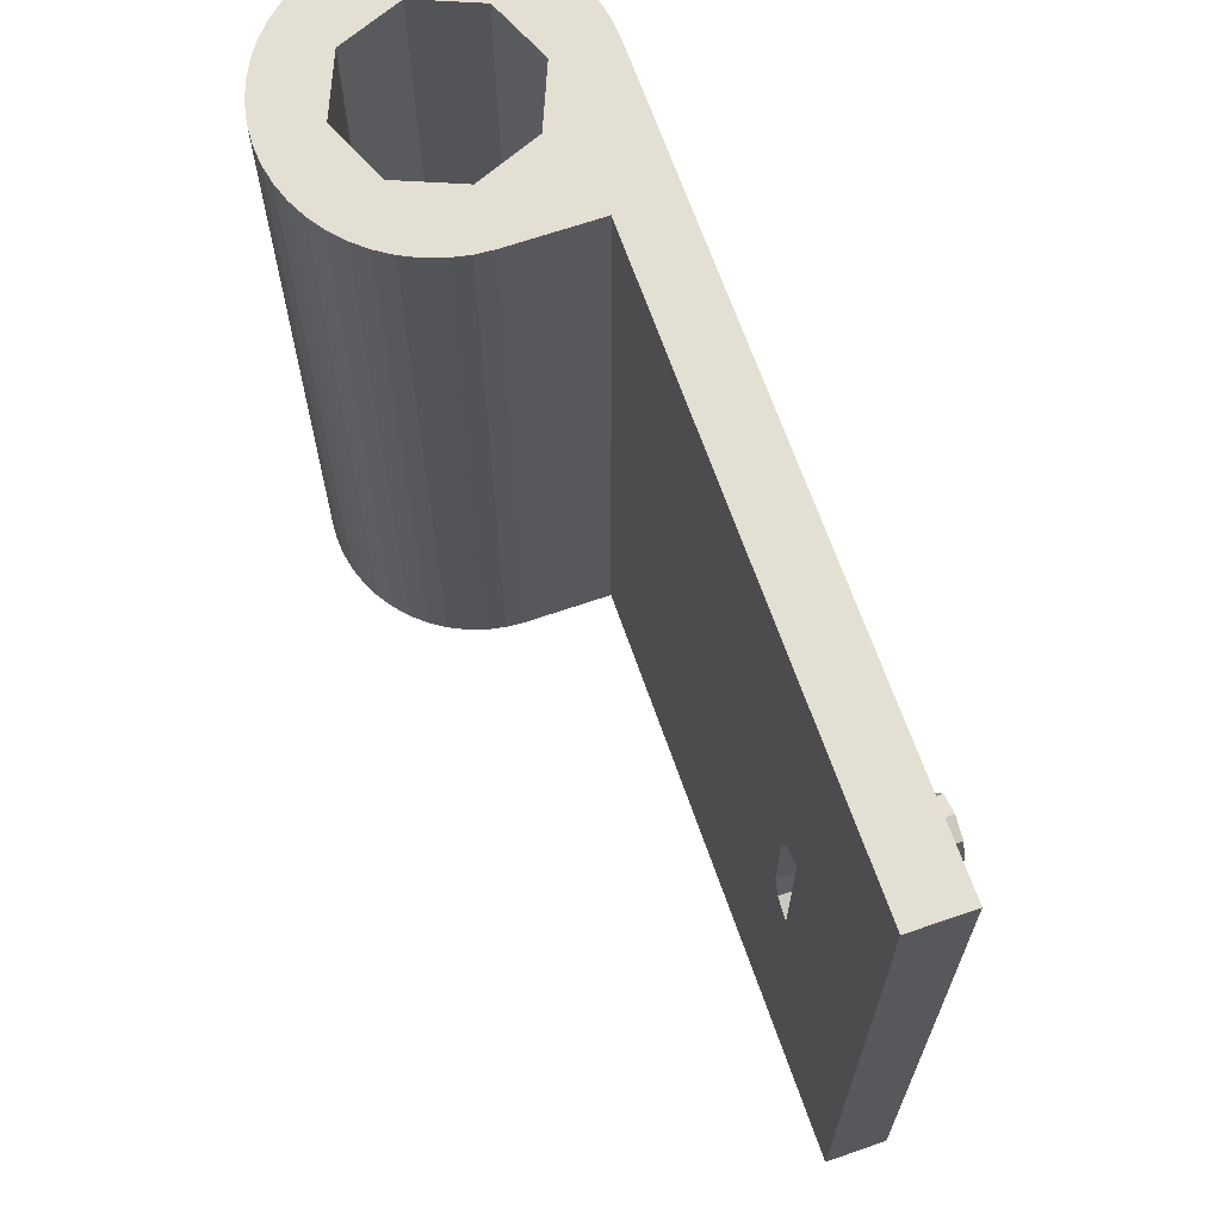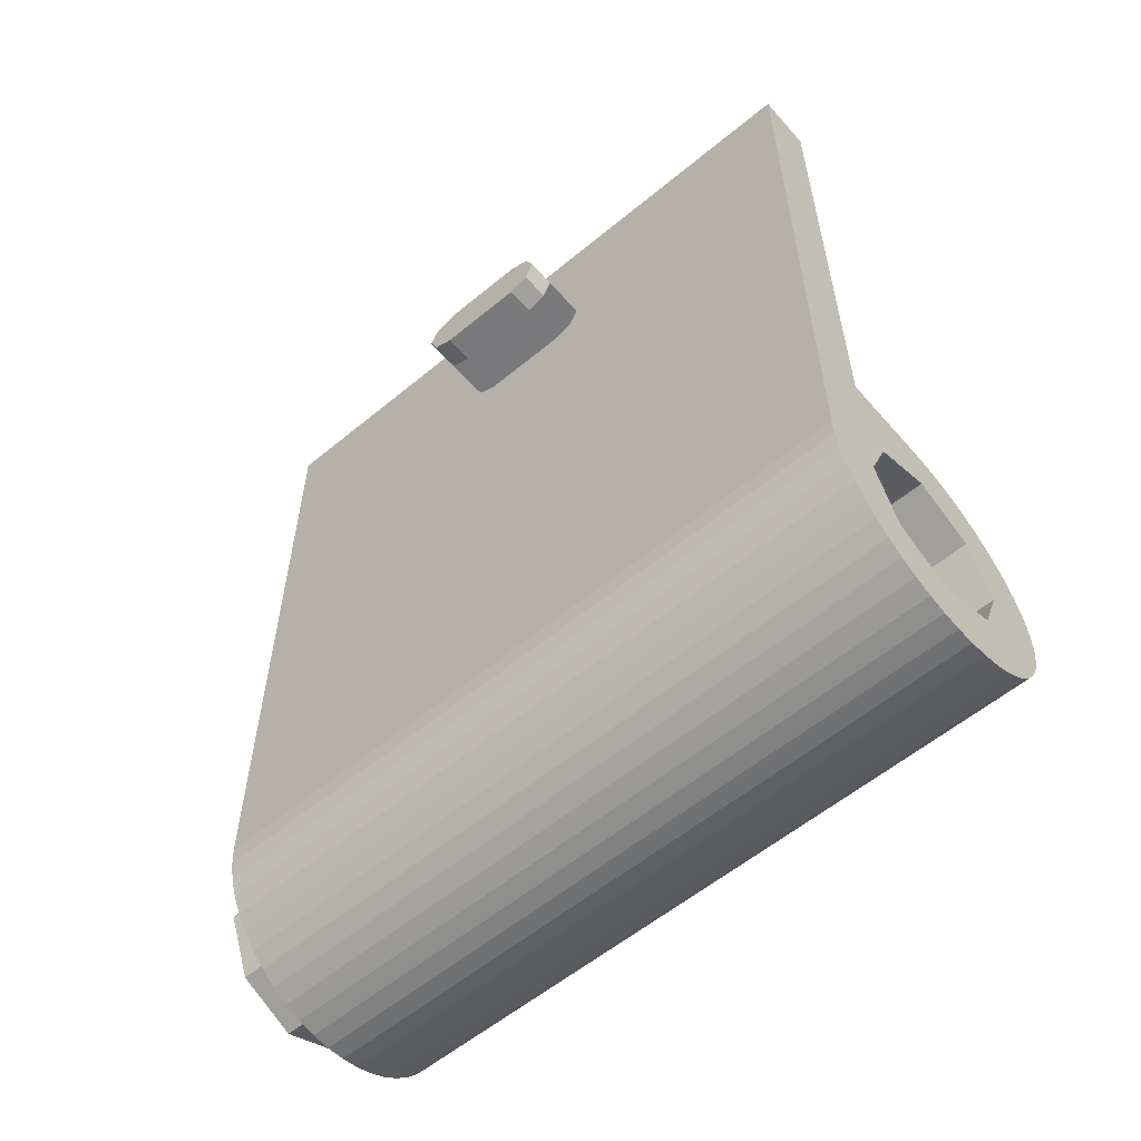
<metadata>
{"format":"obj","ext":"obj","renderer":"f3d","projection":"perspective","resolution":1024,"background":"white","views":[{"elev":66.7,"azim":-19.1,"up":"+Y"},{"elev":-57.9,"azim":130.6,"up":"+Z"}]}
</metadata>
<code>
v 0.4957 0 -0.06525
v 0.5 0 0
v 0.5 2.4 0
v 0.4957 2.4 -0.06525
v 0.4829 0 -0.1294
v 0.4957 0 -0.06525
v 0.4957 2.4 -0.06525
v 0.4829 2.4 -0.1294
v 0.462 0 -0.1913
v 0.4829 0 -0.1294
v 0.4829 2.4 -0.1294
v 0.462 2.4 -0.1913
v 0.433 0 -0.25
v 0.462 0 -0.1913
v 0.462 2.4 -0.1913
v 0.433 2.4 -0.25
v 0.3967 0 -0.3044
v 0.433 0 -0.25
v 0.433 2.4 -0.25
v 0.3967 2.4 -0.3044
v 0.3535 0 -0.3535
v 0.3967 0 -0.3044
v 0.3967 2.4 -0.3044
v 0.3535 2.4 -0.3535
v 0.3044 0 -0.3967
v 0.3535 0 -0.3535
v 0.3535 2.4 -0.3535
v 0.3044 2.4 -0.3967
v 0.25 0 -0.433
v 0.3044 0 -0.3967
v 0.3044 2.4 -0.3967
v 0.25 2.4 -0.433
v 0.1913 0 -0.462
v 0.25 0 -0.433
v 0.25 2.4 -0.433
v 0.1913 2.4 -0.462
v 0.1294 0 -0.4829
v 0.1913 0 -0.462
v 0.1913 2.4 -0.462
v 0.1294 2.4 -0.4829
v 0.06525 0 -0.4957
v 0.1294 0 -0.4829
v 0.1294 2.4 -0.4829
v 0.06525 2.4 -0.4957
v 0 0 -0.5
v 0.06525 0 -0.4957
v 0.06525 2.4 -0.4957
v 0 2.4 -0.5
v -0.06525 0 -0.4957
v 0 0 -0.5
v 0 2.4 -0.5
v -0.06525 2.4 -0.4957
v -0.1294 0 -0.4829
v -0.06525 0 -0.4957
v -0.06525 2.4 -0.4957
v -0.1294 2.4 -0.4829
v -0.1913 0 -0.462
v -0.1294 0 -0.4829
v -0.1294 2.4 -0.4829
v -0.1913 2.4 -0.462
v -0.25 0 -0.433
v -0.1913 0 -0.462
v -0.1913 2.4 -0.462
v -0.25 2.4 -0.433
v -0.3044 0 -0.3967
v -0.25 0 -0.433
v -0.25 2.4 -0.433
v -0.3044 2.4 -0.3967
v -0.3535 0 -0.3535
v -0.3044 0 -0.3967
v -0.3044 2.4 -0.3967
v -0.3535 2.4 -0.3535
v -0.3967 0 -0.3044
v -0.3535 0 -0.3535
v -0.3535 2.4 -0.3535
v -0.3967 2.4 -0.3044
v -0.433 0 -0.25
v -0.3967 0 -0.3044
v -0.3967 2.4 -0.3044
v -0.433 2.4 -0.25
v -0.462 0 -0.1913
v -0.433 0 -0.25
v -0.433 2.4 -0.25
v -0.462 2.4 -0.1913
v -0.4829 0 -0.1294
v -0.462 0 -0.1913
v -0.462 2.4 -0.1913
v -0.4829 2.4 -0.1294
v -0.4957 0 -0.06525
v -0.4829 0 -0.1294
v -0.4829 2.4 -0.1294
v -0.4957 2.4 -0.06525
v -0.5 0 0
v -0.4957 0 -0.06525
v -0.4957 2.4 -0.06525
v -0.5 2.4 0
v -0.4957 0 0.06525
v -0.5 0 0
v -0.5 2.4 0
v -0.4957 2.4 0.06525
v -0.4829 0 0.1294
v -0.4957 0 0.06525
v -0.4957 2.4 0.06525
v -0.4829 2.4 0.1294
v -0.462 0 0.1913
v -0.4829 0 0.1294
v -0.4829 2.4 0.1294
v -0.462 2.4 0.1913
v -0.433 0 0.25
v -0.462 0 0.1913
v -0.462 2.4 0.1913
v -0.433 2.4 0.25
v -0.3967 0 0.3044
v -0.433 0 0.25
v -0.433 2.4 0.25
v -0.3967 2.4 0.3044
v -0.3535 0 0.3535
v -0.3967 0 0.3044
v -0.3967 2.4 0.3044
v -0.3535 2.4 0.3535
v -0.3044 0 0.3967
v -0.3535 0 0.3535
v -0.3535 2.4 0.3535
v -0.3044 2.4 0.3967
v -0.25 0 0.433
v -0.3044 0 0.3967
v -0.3044 2.4 0.3967
v -0.25 2.4 0.433
v -0.1913 0 0.462
v -0.25 0 0.433
v -0.25 2.4 0.433
v -0.1913 2.4 0.462
v -0.1294 0 0.4829
v -0.1913 0 0.462
v -0.1913 2.4 0.462
v -0.1294 2.4 0.4829
v -0.06525 0 0.4957
v -0.1294 0 0.4829
v -0.1294 2.4 0.4829
v -0.06525 2.4 0.4957
v 0 0 0.5
v -0.06525 0 0.4957
v -0.06525 2.4 0.4957
v 0 2.4 0.5
v 0.3 2.4 0.3
v 0.2121 2.4 0.2121
v 0 2.4 0.3
v 0.3 2.4 0.3
v 0.3 2.4 0
v 0.2121 2.4 0.2121
v 0.3 2.4 -0.3
v 0.2121 2.4 -0.2121
v 0.3 2.4 0
v 0.3 2.4 -0.3
v 0 2.4 -0.3
v 0.2121 2.4 -0.2121
v -0.3 2.4 -0.3
v -0.2121 2.4 -0.2121
v 0 2.4 -0.3
v -0.3 2.4 -0.3
v -0.3 2.4 0
v -0.2121 2.4 -0.2121
v -0.3 2.4 0.3
v -0.2121 2.4 0.2121
v -0.3 2.4 0
v -0.3 2.4 0.3
v 0 2.4 0.3
v -0.2121 2.4 0.2121
v 0.3535 2.4 -0.3535
v 0.5 2.4 0
v 0.4957 2.4 -0.06525
v 0.3967 2.4 -0.3044
v 0.3967 2.4 -0.3044
v 0.4957 2.4 -0.06525
v 0.4829 2.4 -0.1294
v 0.433 2.4 -0.25
v 0.433 2.4 -0.25
v 0.4829 2.4 -0.1294
v 0.462 2.4 -0.1913
v 0.3535 2.4 -0.3535
v 0 2.4 -0.5
v 0.06525 2.4 -0.4957
v 0.3044 2.4 -0.3967
v 0.3044 2.4 -0.3967
v 0.06525 2.4 -0.4957
v 0.1294 2.4 -0.4829
v 0.25 2.4 -0.433
v 0.25 2.4 -0.433
v 0.1294 2.4 -0.4829
v 0.1913 2.4 -0.462
v -0.3535 2.4 -0.3535
v 0 2.4 -0.5
v -0.06525 2.4 -0.4957
v -0.3044 2.4 -0.3967
v -0.3044 2.4 -0.3967
v -0.06525 2.4 -0.4957
v -0.1294 2.4 -0.4829
v -0.25 2.4 -0.433
v -0.25 2.4 -0.433
v -0.1294 2.4 -0.4829
v -0.1913 2.4 -0.462
v -0.3535 2.4 -0.3535
v -0.5 2.4 0
v -0.4957 2.4 -0.06525
v -0.3967 2.4 -0.3044
v -0.3967 2.4 -0.3044
v -0.4957 2.4 -0.06525
v -0.4829 2.4 -0.1294
v -0.433 2.4 -0.25
v -0.433 2.4 -0.25
v -0.4829 2.4 -0.1294
v -0.462 2.4 -0.1913
v -0.3535 2.4 0.3535
v -0.5 2.4 0
v -0.4957 2.4 0.06525
v -0.3967 2.4 0.3044
v -0.3967 2.4 0.3044
v -0.4957 2.4 0.06525
v -0.4829 2.4 0.1294
v -0.433 2.4 0.25
v -0.433 2.4 0.25
v -0.4829 2.4 0.1294
v -0.462 2.4 0.1913
v -0.3535 2.4 0.3535
v 0 2.4 0.5
v -0.06525 2.4 0.4957
v -0.3044 2.4 0.3967
v -0.3044 2.4 0.3967
v -0.06525 2.4 0.4957
v -0.1294 2.4 0.4829
v -0.25 2.4 0.433
v -0.25 2.4 0.433
v -0.1294 2.4 0.4829
v -0.1913 2.4 0.462
v 0 2.4 0.5
v 0.3 2.4 0.5
v 0.3 2.4 0.3
v -0.3 2.4 0.3
v 0 2.4 0.5
v -0.3 2.4 0.3
v -0.3535 2.4 0.3535
v -0.3535 2.4 0.3535
v -0.3 2.4 0.3
v -0.3 2.4 -0.3
v -0.5 2.4 0
v -0.5 2.4 0
v -0.3 2.4 -0.3
v -0.3535 2.4 -0.3535
v 0.3 2.4 -0.3
v 0 2.4 -0.5
v -0.3535 2.4 -0.3535
v -0.3 2.4 -0.3
v 0 2.4 -0.5
v 0.3 2.4 -0.3
v 0.3535 2.4 -0.3535
v 0.3 2.4 0.3
v 0.5 2.4 0
v 0.3535 2.4 -0.3535
v 0.3 2.4 -0.3
v 0.5 2.4 0
v 0.3 2.4 0.3
v 0.3 2.4 0.5
v 0.5 2.4 2.5
v 0.5 2.4 0
v 0.3 2.4 0.5
v 0.3 2.4 2.5
v 0 0.2 0
v 0.3 0.2 0
v 0.2121 0.2 0.2121
v 0 0.2 0
v 0.2121 0.2 0.2121
v 0 0.2 0.3
v 0 0.2 0
v 0 0.2 0.3
v -0.2121 0.2 0.2121
v 0 0.2 0
v -0.2121 0.2 0.2121
v -0.3 0.2 0
v 0 0.2 0
v -0.3 0.2 0
v -0.2121 0.2 -0.2121
v 0 0.2 0
v -0.2121 0.2 -0.2121
v 0 0.2 -0.3
v 0 0.2 0
v 0 0.2 -0.3
v 0.2121 0.2 -0.2121
v 0 0.2 0
v 0.2121 0.2 -0.2121
v 0.3 0.2 0
v 0.2121 0.2 0.2121
v 0.3 0.2 0
v 0.3 2.4 0
v 0.2121 2.4 0.2121
v 0 0.2 0.3
v 0.2121 0.2 0.2121
v 0.2121 2.4 0.2121
v 0 2.4 0.3
v -0.2121 0.2 0.2121
v 0 0.2 0.3
v 0 2.4 0.3
v -0.2121 2.4 0.2121
v -0.3 0.2 0
v -0.2121 0.2 0.2121
v -0.2121 2.4 0.2121
v -0.3 2.4 0
v -0.2121 0.2 -0.2121
v -0.3 0.2 0
v -0.3 2.4 0
v -0.2121 2.4 -0.2121
v 0 0.2 -0.3
v -0.2121 0.2 -0.2121
v -0.2121 2.4 -0.2121
v 0 2.4 -0.3
v 0.2121 0.2 -0.2121
v 0 0.2 -0.3
v 0 2.4 -0.3
v 0.2121 2.4 -0.2121
v 0.3 0.2 0
v 0.2121 0.2 -0.2121
v 0.2121 2.4 -0.2121
v 0.3 2.4 0
v 0.3 2.4 0.5
v 0.3 1.45 1.9
v 0.3 1.45 2
v 0.3 2.4 2.5
v 0.3 2.4 2.5
v 0.3 1.45 2
v 0.3 0.95 2
v 0.3 0 2.5
v 0.3 0 2.5
v 0.3 0.95 2
v 0.3 0.95 1.9
v 0.3 0 0.5
v 0.3 0 0.5
v 0.3 0.95 1.9
v 0.3 1.45 1.9
v 0.3 2.4 0.5
v 0.5 2.4 2.5
v 0.3 2.4 2.5
v 0.3 0 2.5
v 0.5 0 2.5
v 0.5 1.45 2.1
v 0.5 1.45 1.9
v 0.5 2.4 0
v 0.5 2.4 2.5
v 0.5 0.95 2.1
v 0.5 1.45 2.1
v 0.5 2.4 2.5
v 0.5 0 2.5
v 0.5 0.95 1.9
v 0.5 0.95 2.1
v 0.5 0 2.5
v 0.5 0 0
v 0.5 1.45 1.9
v 0.5 0.95 1.9
v 0.5 0 0
v 0.5 2.4 0
v 0.3 2.4 0.5
v 0 2.4 0.5
v 0 0 0.5
v 0.3 0 0.5
v 0.5 0 0
v 0.462 0 -0.1913
v 0.3535 0 -0.3535
v 0.5 0 0
v 0.3535 0 -0.3535
v 0.1913 0 -0.462
v 0.5 0 0
v 0.1913 0 -0.462
v 0 0 -0.5
v 0.5 0 0
v 0 0 -0.5
v -0.1913 0 -0.462
v 0.5 0 0
v -0.1913 0 -0.462
v -0.3535 0 -0.3535
v 0.5 0 0
v -0.3535 0 -0.3535
v -0.462 0 -0.1913
v 0.5 0 0
v -0.462 0 -0.1913
v -0.5 0 0
v 0.5 0 0
v -0.5 0 0
v -0.462 0 0.1913
v 0.5 0 0
v -0.462 0 0.1913
v -0.3535 0 0.3535
v 0.5 0 0
v -0.3535 0 0.3535
v -0.1913 0 0.462
v 0.5 0 0
v -0.1913 0 0.462
v 0 0 0.5
v 0.5 0 0
v 0.3 0 0.5
v 0 0 0.5
v 0.5 0 2.5
v 0.3 0 2.5
v 0.3 0 0.5
v 0.5 0 0
v 0.65 1.35 2.1
v 0.65 1.05 2.1
v 0.75 1.05 2.1
v 0.75 1.35 2.1
v 0.65 1.05 2.1
v 0.65 1.35 2.1
v 0.5 1.35 2.1
v 0.5 1.05 2.1
v 0.3 1.45 2
v 0.65 1.45 2
v 0.65 0.95 2
v 0.3 0.95 2
v 0.65 1.35 1.9
v 0.75 1.35 1.9
v 0.75 1.05 1.9
v 0.65 1.05 1.9
v 0.3 1.05 1.9
v 0.5 1.05 1.9
v 0.5 1.35 1.9
v 0.3 1.35 1.9
v 0.65 1.35 1.9
v 0.65 1.05 1.9
v 0.65 0.95 2
v 0.65 1.45 2
v 0.75 1.05 2.1
v 0.75 1.05 1.9
v 0.75 1.35 1.9
v 0.75 1.35 2.1
v 0.3 0.95 1.9
v 0.3 0.9793 1.929
v 0.3 0.95 2
v 0.3 0.95 1.9
v 0.3 1.05 1.9
v 0.3 0.9793 1.929
v 0.3 1.45 1.9
v 0.3 1.421 1.929
v 0.3 1.45 2
v 0.3 1.45 1.9
v 0.3 1.35 1.9
v 0.3 1.421 1.929
v 0.5 0.95 1.9
v 0.5 0.9793 1.929
v 0.5 1.05 1.9
v 0.5 0.95 1.9
v 0.5 0.95 2
v 0.5 0.9793 1.929
v 0.5 0.95 2.1
v 0.5 0.9793 2.071
v 0.5 0.95 2
v 0.5 0.95 2.1
v 0.5 1.05 2.1
v 0.5 0.9793 2.071
v 0.5 1.45 1.9
v 0.5 1.421 1.929
v 0.5 1.35 1.9
v 0.5 1.45 1.9
v 0.5 1.45 2
v 0.5 1.421 1.929
v 0.5 1.45 2.1
v 0.5 1.421 2.071
v 0.5 1.45 2
v 0.5 1.45 2.1
v 0.5 1.35 2.1
v 0.5 1.421 2.071
v 0.65 0.95 2
v 0.65 0.9793 1.929
v 0.65 1.05 1.9
v 0.65 1.45 2
v 0.65 1.421 1.929
v 0.65 1.35 1.9
v 0.75 0.9793 1.929
v 0.75 0.95 2
v 0.75 0.9793 2.071
v 0.75 0.9793 1.929
v 0.75 0.9793 2.071
v 0.75 1.05 2.1
v 0.75 1.05 1.9
v 0.75 1.421 1.929
v 0.75 1.45 2
v 0.75 1.421 2.071
v 0.75 1.421 1.929
v 0.75 1.421 2.071
v 0.75 1.35 2.1
v 0.75 1.35 1.9
v 0.5 0.9793 2.071
v 0.5 0.95 2
v 0.65 0.95 2
v 0.65 0.9793 2.071
v 0.5 1.05 2.1
v 0.5 0.9793 2.071
v 0.65 0.9793 2.071
v 0.65 1.05 2.1
v 0.5 1.421 2.071
v 0.5 1.45 2
v 0.65 1.45 2
v 0.65 1.421 2.071
v 0.5 1.35 2.1
v 0.5 1.421 2.071
v 0.65 1.421 2.071
v 0.65 1.35 2.1
v 0.3 0.9793 1.929
v 0.3 0.95 2
v 0.5 0.95 2
v 0.5 0.9793 1.929
v 0.3 1.05 1.9
v 0.3 0.9793 1.929
v 0.5 0.9793 1.929
v 0.5 1.05 1.9
v 0.3 1.421 1.929
v 0.3 1.45 2
v 0.5 1.45 2
v 0.5 1.421 1.929
v 0.3 1.35 1.9
v 0.3 1.421 1.929
v 0.5 1.421 1.929
v 0.5 1.35 1.9
v 0.65 0.9793 2.071
v 0.65 1.05 2.1
v 0.75 1.05 2.1
v 0.75 0.9793 2.071
v 0.65 0.95 2
v 0.65 0.9793 2.071
v 0.75 0.9793 2.071
v 0.75 0.95 2
v 0.65 0.9793 1.929
v 0.65 0.95 2
v 0.75 0.95 2
v 0.75 0.9793 1.929
v 0.65 1.05 1.9
v 0.65 0.9793 1.929
v 0.75 0.9793 1.929
v 0.75 1.05 1.9
v 0.65 1.421 2.071
v 0.65 1.35 2.1
v 0.75 1.35 2.1
v 0.75 1.421 2.071
v 0.65 1.45 2
v 0.65 1.421 2.071
v 0.75 1.421 2.071
v 0.75 1.45 2
v 0.65 1.421 1.929
v 0.65 1.45 2
v 0.75 1.45 2
v 0.75 1.421 1.929
v 0.65 1.35 1.9
v 0.65 1.421 1.929
v 0.75 1.421 1.929
v 0.75 1.35 1.9
v -0.2121 0 0.2121
v 0 0 0.3
v 0 -0.2 0.3
v -0.2121 -0.2 0.2121
v -0.3 0 0
v -0.2121 0 0.2121
v -0.2121 -0.2 0.2121
v -0.3 -0.2 0
v -0.2121 0 -0.2121
v -0.3 0 0
v -0.3 -0.2 0
v -0.2121 -0.2 -0.2121
v 0 0 -0.3
v -0.2121 0 -0.2121
v -0.2121 -0.2 -0.2121
v 0 -0.2 -0.3
v 0.2121 0 -0.2121
v 0 0 -0.3
v 0 -0.2 -0.3
v 0.2121 -0.2 -0.2121
v 0.3 0 0
v 0.2121 0 -0.2121
v 0.2121 -0.2 -0.2121
v 0.3 -0.2 0
v 0.2121 0 0.2121
v 0.3 0 0
v 0.3 -0.2 0
v 0.2121 -0.2 0.2121
v 0 0 0.3
v 0.2121 0 0.2121
v 0.2121 -0.2 0.2121
v 0 -0.2 0.3
v 0 -0.2 0
v 0 -0.2 0.3
v -0.2121 -0.2 0.2121
v 0 -0.2 0
v -0.2121 -0.2 0.2121
v -0.3 -0.2 0
v 0 -0.2 0
v -0.3 -0.2 0
v -0.2121 -0.2 -0.2121
v 0 -0.2 0
v -0.2121 -0.2 -0.2121
v 0 -0.2 -0.3
v 0 -0.2 0
v 0 -0.2 -0.3
v 0.2121 -0.2 -0.2121
v 0 -0.2 0
v 0.2121 -0.2 -0.2121
v 0.3 -0.2 0
v 0 -0.2 0
v 0.3 -0.2 0
v 0.2121 -0.2 0.2121
v 0 -0.2 0
v 0.2121 -0.2 0.2121
v 0 -0.2 0.3
g mesh426886
f 1 3 2
f 3 1 4
f 5 7 6
f 7 5 8
f 9 11 10
f 11 9 12
f 13 15 14
f 15 13 16
f 17 19 18
f 19 17 20
f 21 23 22
f 23 21 24
f 25 27 26
f 27 25 28
f 29 31 30
f 31 29 32
f 33 35 34
f 35 33 36
f 37 39 38
f 39 37 40
f 41 43 42
f 43 41 44
f 45 47 46
f 47 45 48
f 49 51 50
f 51 49 52
f 53 55 54
f 55 53 56
f 57 59 58
f 59 57 60
f 61 63 62
f 63 61 64
f 65 67 66
f 67 65 68
f 69 71 70
f 71 69 72
f 73 75 74
f 75 73 76
f 77 79 78
f 79 77 80
f 81 83 82
f 83 81 84
f 85 87 86
f 87 85 88
f 89 91 90
f 91 89 92
f 93 95 94
f 95 93 96
f 97 99 98
f 99 97 100
f 101 103 102
f 103 101 104
f 105 107 106
f 107 105 108
f 109 111 110
f 111 109 112
f 113 115 114
f 115 113 116
f 117 119 118
f 119 117 120
f 121 123 122
f 123 121 124
f 125 127 126
f 127 125 128
f 129 131 130
f 131 129 132
f 133 135 134
f 135 133 136
f 137 139 138
f 139 137 140
f 141 143 142
f 143 141 144
g mesh426898
f 145 146 147
f 148 149 150
f 151 152 153
f 154 155 156
f 157 158 159
f 160 161 162
f 163 164 165
f 166 167 168
g mesh426900
f 169 170 171
f 171 172 169
f 173 174 175
f 175 176 173
f 177 178 179
g mesh426902
f 180 182 181
f 182 180 183
f 184 186 185
f 186 184 187
f 188 190 189
g mesh426904
f 191 192 193
f 193 194 191
f 195 196 197
f 197 198 195
f 199 200 201
g mesh426906
f 202 204 203
f 204 202 205
f 206 208 207
f 208 206 209
f 210 212 211
g mesh426908
f 213 214 215
f 215 216 213
f 217 218 219
f 219 220 217
f 221 222 223
g mesh426910
f 224 226 225
f 226 224 227
f 228 230 229
f 230 228 231
f 232 234 233
f 235 236 237
f 237 238 235
f 239 240 241
f 242 243 244
f 244 245 242
f 246 247 248
f 249 250 251
f 251 252 249
f 253 254 255
f 256 257 258
f 258 259 256
f 260 261 262
f 263 264 265
f 265 266 263
g mesh426916
f 267 269 268
f 270 272 271
f 273 275 274
f 276 278 277
f 279 281 280
f 282 284 283
f 285 287 286
f 288 290 289
g mesh426918
f 291 293 292
f 293 291 294
f 295 297 296
f 297 295 298
f 299 301 300
f 301 299 302
f 303 305 304
f 305 303 306
f 307 309 308
f 309 307 310
f 311 313 312
f 313 311 314
f 315 317 316
f 317 315 318
f 319 321 320
f 321 319 322
g mesh426921
f 323 324 325
f 325 326 323
f 327 328 329
f 329 330 327
f 331 332 333
f 333 334 331
f 335 336 337
f 337 338 335
g mesh426922
f 339 340 341
f 341 342 339
f 343 344 345
f 345 346 343
f 347 348 349
f 349 350 347
f 351 352 353
f 353 354 351
f 355 356 357
f 357 358 355
g mesh426924
f 359 360 361
f 361 362 359
g mesh426927
f 363 365 364
f 366 368 367
f 369 371 370
f 372 374 373
f 375 377 376
f 378 380 379
f 381 383 382
f 384 386 385
f 387 389 388
f 390 392 391
f 393 395 394
f 396 397 398
f 399 400 401
f 401 402 399
g mesh426930
f 403 404 405
f 405 406 403
g mesh426932
f 407 408 409
f 409 410 407
g mesh426934
f 411 412 413
f 413 414 411
g mesh426936
f 415 416 417
f 417 418 415
g mesh426938
f 419 420 421
f 421 422 419
f 423 424 425
f 425 426 423
f 427 428 429
f 429 430 427
g mesh426941
f 431 433 432
f 434 436 435
g mesh426943
f 437 438 439
f 440 441 442
g mesh426945
f 443 445 444
f 446 448 447
f 449 451 450
f 452 454 453
g mesh426947
f 455 456 457
f 458 459 460
f 461 462 463
f 464 465 466
g mesh426949
f 467 469 468
g mesh426951
f 470 471 472
g mesh426953
f 473 475 474
f 476 478 477
f 478 476 479
g mesh426955
f 480 481 482
f 483 484 485
f 485 486 483
g mesh426958
f 487 488 489
f 489 490 487
f 491 492 493
f 493 494 491
g mesh426960
f 495 497 496
f 497 495 498
f 499 501 500
f 501 499 502
g mesh426962
f 503 504 505
f 505 506 503
f 507 508 509
f 509 510 507
g mesh426964
f 511 513 512
f 513 511 514
f 515 517 516
f 517 515 518
g mesh426966
f 519 521 520
f 521 519 522
f 523 525 524
f 525 523 526
f 527 529 528
f 529 527 530
f 531 533 532
f 533 531 534
g mesh426968
f 535 536 537
f 537 538 535
f 539 540 541
f 541 542 539
f 543 544 545
f 545 546 543
f 547 548 549
f 549 550 547
g mesh426974
f 551 553 552
f 553 551 554
f 555 557 556
f 557 555 558
f 559 561 560
f 561 559 562
f 563 565 564
f 565 563 566
f 567 569 568
f 569 567 570
f 571 573 572
f 573 571 574
f 575 577 576
f 577 575 578
f 579 581 580
f 581 579 582
g mesh426976
f 583 584 585
f 586 587 588
f 589 590 591
f 592 593 594
f 595 596 597
f 598 599 600
f 601 602 603
f 604 605 606

</code>
